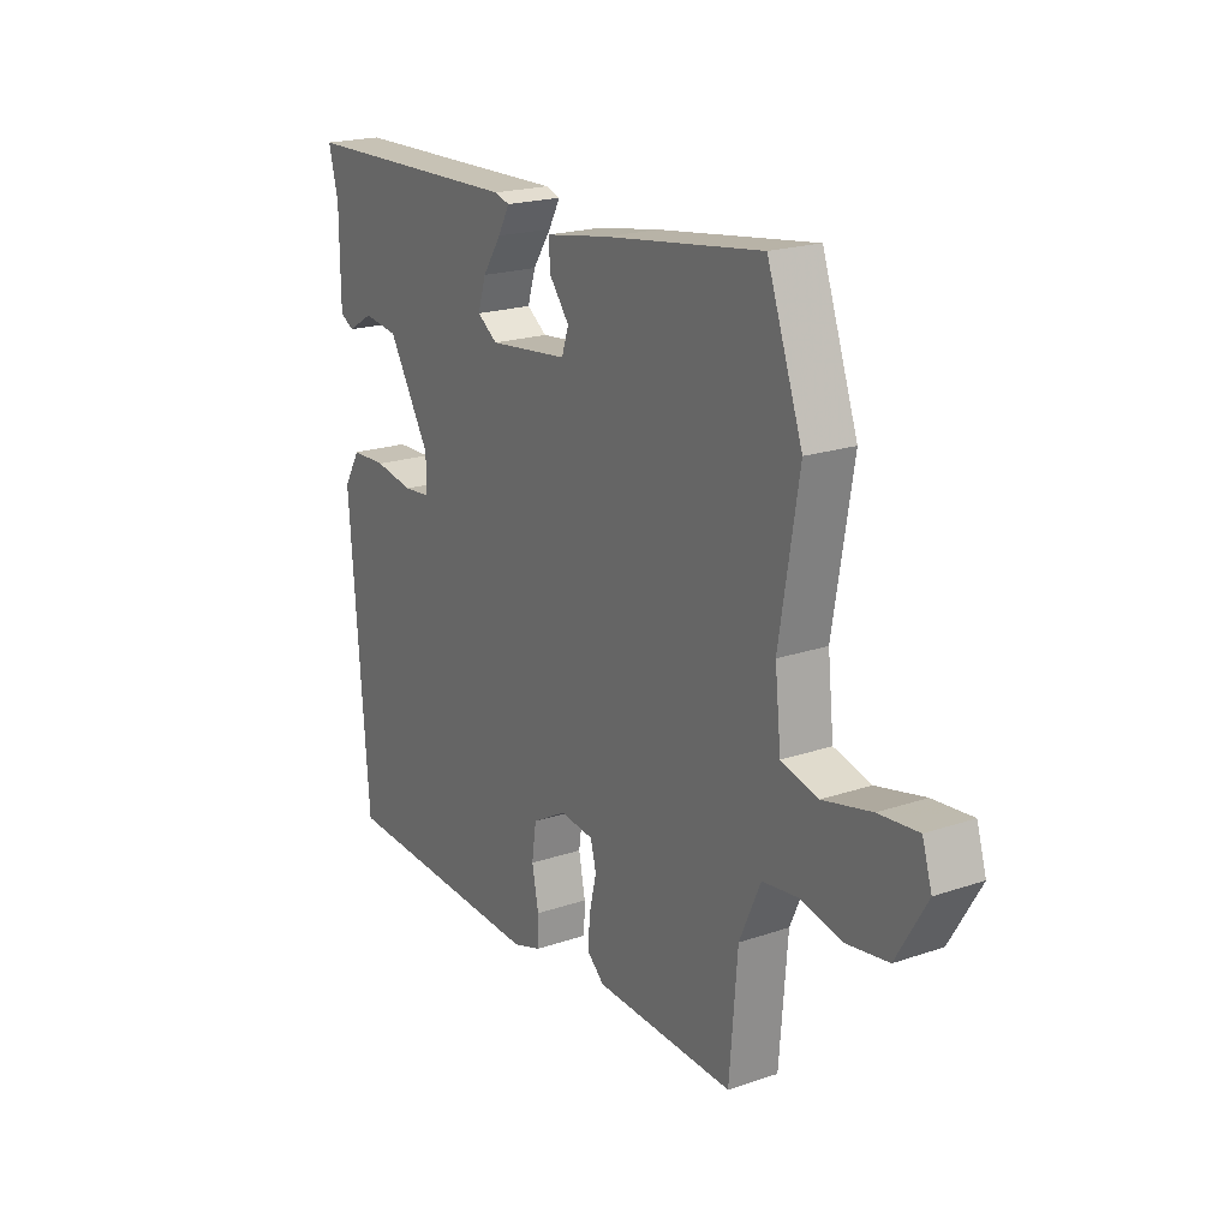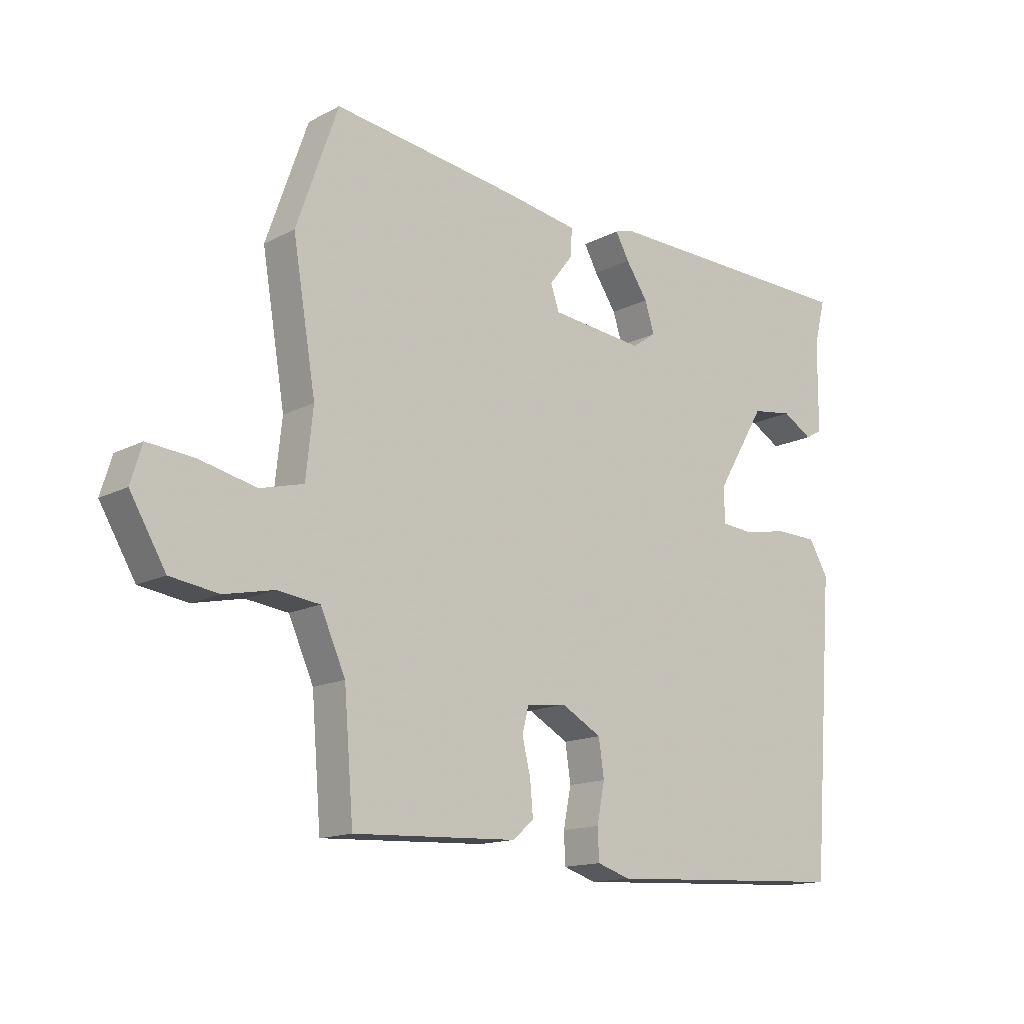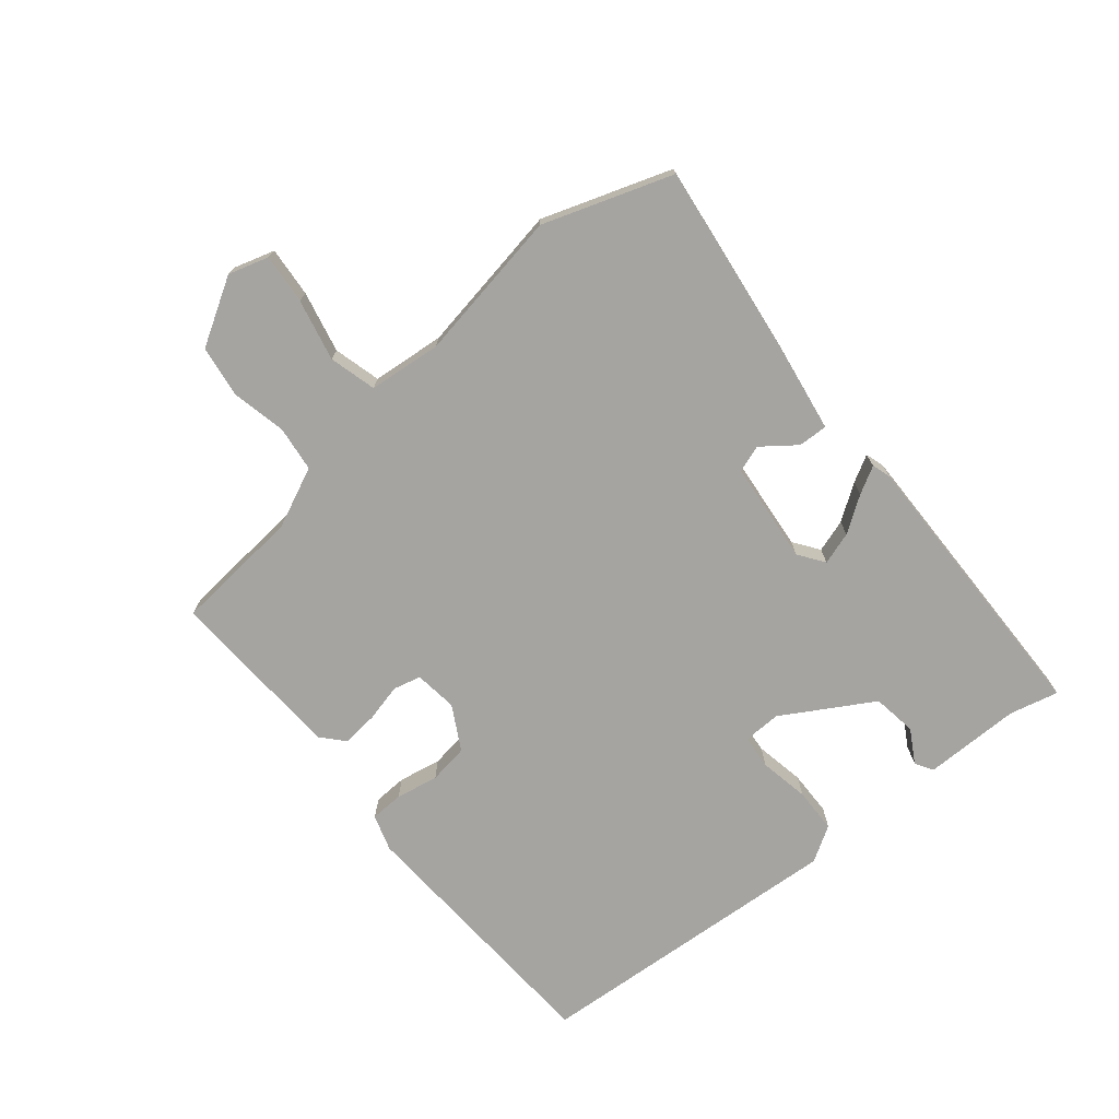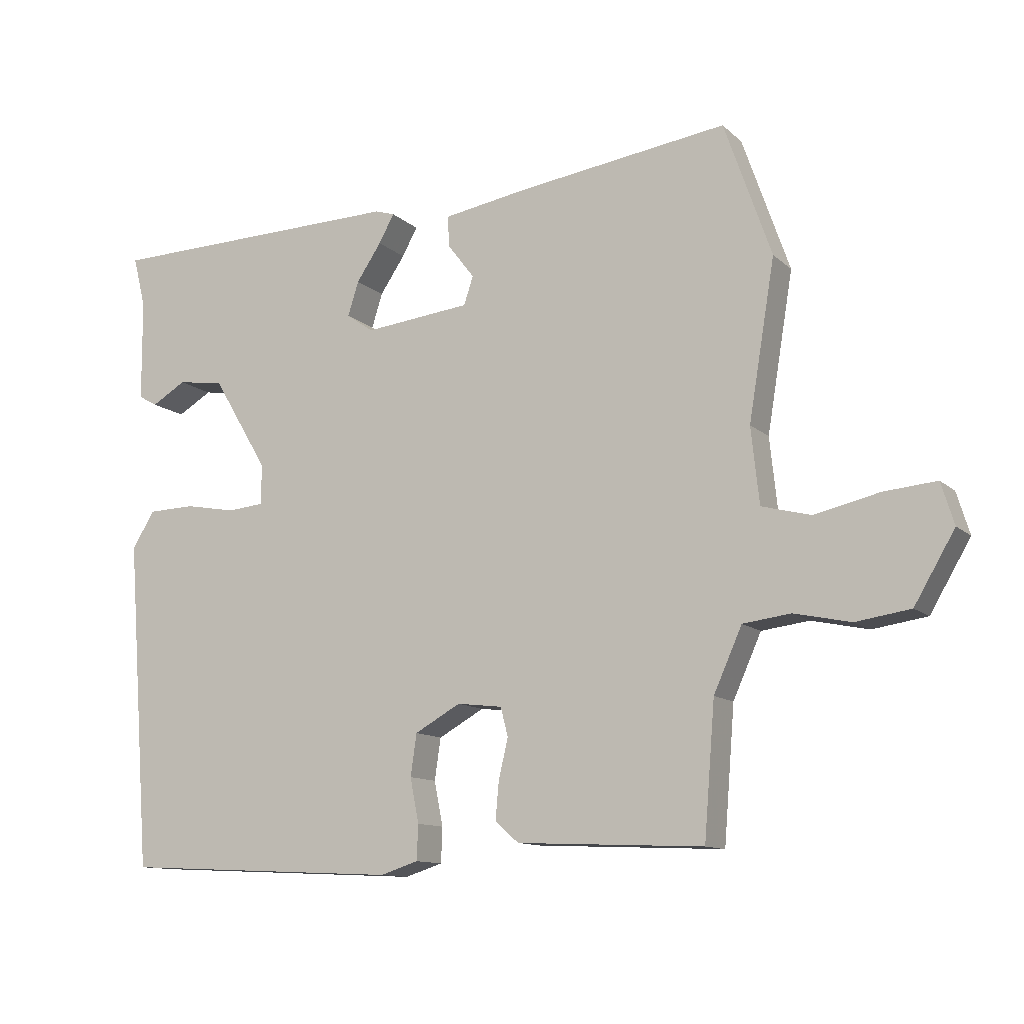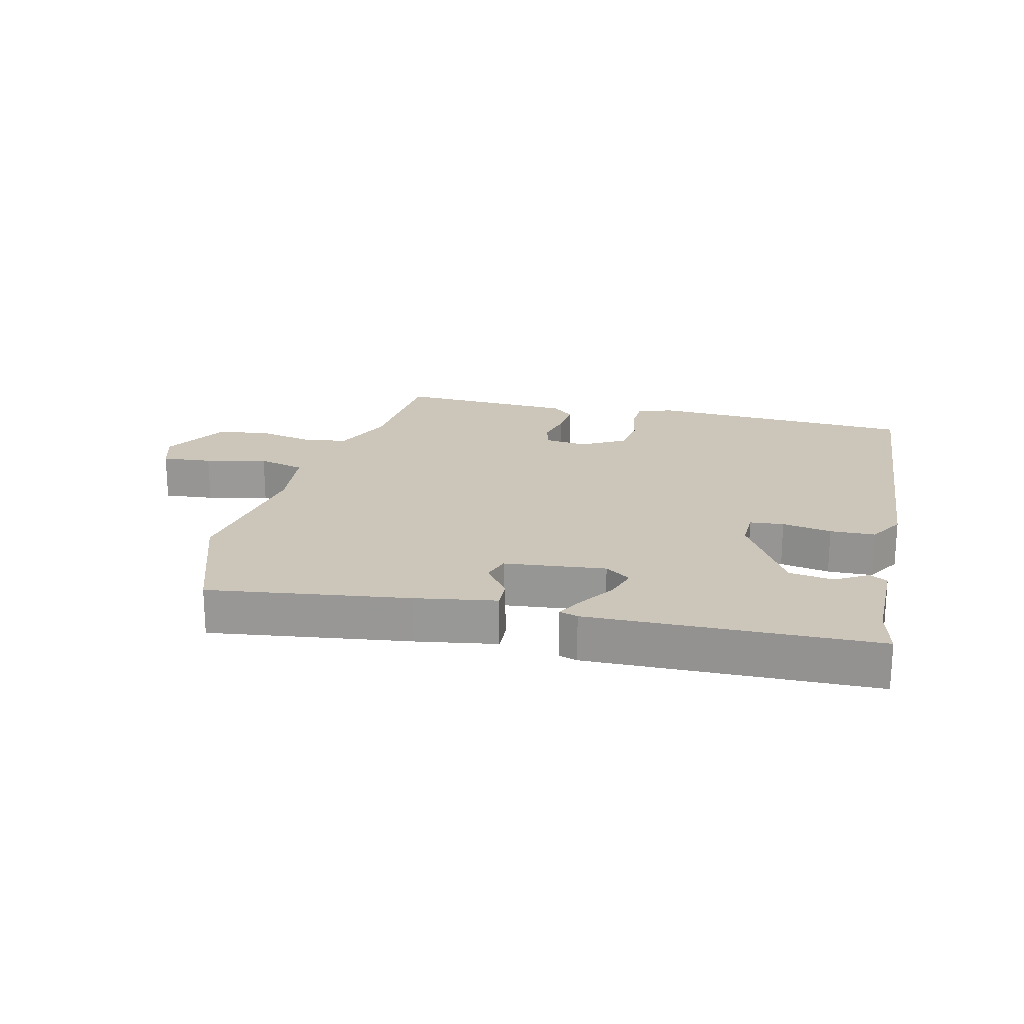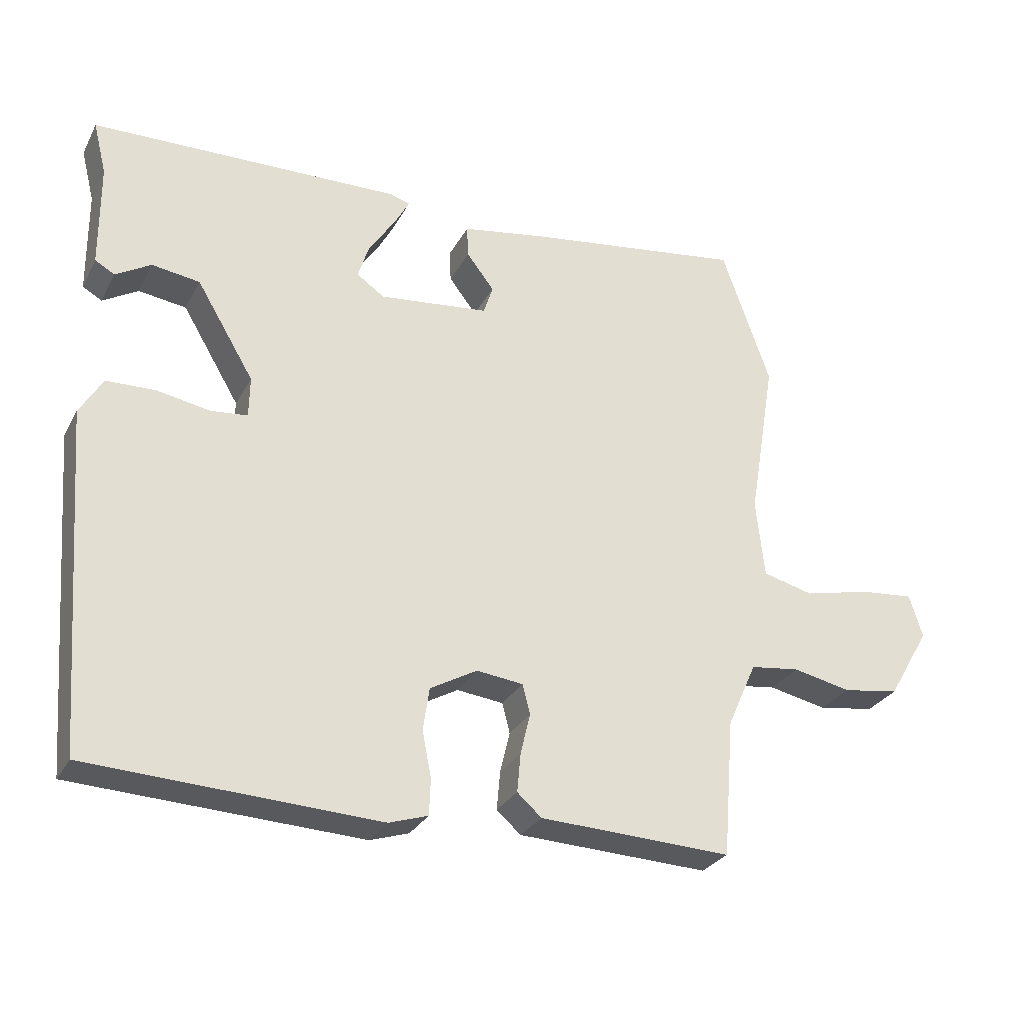
<metadata>
{"format":"obj","ext":"obj","renderer":"f3d","projection":"perspective","resolution":1024,"background":"white","views":[{"elev":20.3,"azim":-121.9,"up":"+Z"},{"elev":-14.5,"azim":-41.5,"up":"+Z"},{"elev":-73.5,"azim":-50.2,"up":"+Y"},{"elev":-11.7,"azim":-152.6,"up":"+Z"},{"elev":20.9,"azim":13.5,"up":"+Y"},{"elev":-28.5,"azim":156.7,"up":"+Z"}]}
</metadata>
<code>
v -0.565 0.07 0.314
v -0.495 0.07 0.514
v -0.183 0.07 0.471
v -0.057 0.07 0.45
v -0.059 0.07 0.404
v -0.099 0.07 0.352
v -0.085 0.07 0.31
v 0.073 0.07 0.293
v 0.113 0.07 0.321
v 0.097 0.07 0.372
v 0.06 0.07 0.427
v 0.037 0.07 0.469
v 0.066 0.07 0.478
v 0.513 0.07 0.468
v 0.494 0.07 0.392
v 0.493 0.07 0.241
v 0.465 0.07 0.225
v 0.414 0.07 0.255
v 0.345 0.07 0.245
v 0.262 0.07 0.106
v 0.263 0.07 0.047
v 0.316 0.07 0.042
v 0.393 0.07 0.056
v 0.463 0.07 0.054
v 0.496 0.07 -0.001
v 0.459 0.07 -0.49
v 0.043 0.07 -0.51
v -0.013 0.07 -0.492
v -0.015 0.07 -0.44
v -0.002 0.07 -0.374
v -0.011 0.07 -0.312
v -0.079 0.07 -0.274
v -0.146 0.07 -0.282
v -0.157 0.07 -0.325
v -0.143 0.07 -0.384
v -0.138 0.07 -0.44
v -0.173 0.07 -0.471
v -0.45 0.07 -0.483
v -0.466 0.07 -0.285
v -0.508 0.07 -0.191
v -0.579 0.07 -0.182
v -0.663 0.07 -0.2
v -0.744 0.07 -0.188
v -0.804 0.07 -0.086
v -0.785 0.07 -0.024
v -0.707 0.07 -0.031
v -0.611 0.07 -0.053
v -0.538 0.07 -0.034
v -0.526 0.07 0.079
v -0.565 0 0.314
v -0.495 0 0.514
v -0.183 0 0.471
v -0.057 0 0.45
v -0.059 0 0.404
v -0.099 0 0.352
v -0.085 0 0.31
v 0.073 0 0.293
v 0.113 0 0.321
v 0.097 0 0.372
v 0.06 0 0.427
v 0.037 0 0.469
v 0.066 0 0.478
v 0.513 0 0.468
v 0.494 0 0.392
v 0.493 0 0.241
v 0.465 0 0.225
v 0.414 0 0.255
v 0.345 0 0.245
v 0.262 0 0.106
v 0.263 0 0.047
v 0.316 0 0.042
v 0.393 0 0.056
v 0.463 0 0.054
v 0.496 0 -0.001
v 0.459 0 -0.49
v 0.043 0 -0.51
v -0.013 0 -0.492
v -0.015 0 -0.44
v -0.002 0 -0.374
v -0.011 0 -0.312
v -0.079 0 -0.274
v -0.146 0 -0.282
v -0.157 0 -0.325
v -0.143 0 -0.384
v -0.138 0 -0.44
v -0.173 0 -0.471
v -0.45 0 -0.483
v -0.466 0 -0.285
v -0.508 0 -0.191
v -0.579 0 -0.182
v -0.663 0 -0.2
v -0.744 0 -0.188
v -0.804 0 -0.086
v -0.785 0 -0.024
v -0.707 0 -0.031
v -0.611 0 -0.053
v -0.538 0 -0.034
v -0.526 0 0.079
f 45 46 47
f 44 45 47
f 43 44 47
f 42 43 47
f 41 42 47
f 40 41 47 48
f 39 40 48 49
f 37 38 39
f 36 37 39
f 35 36 39
f 34 35 39
f 33 34 39 49
f 28 29 30
f 27 28 30
f 26 27 30
f 25 26 30
f 24 25 30
f 23 24 30
f 22 23 30
f 21 22 30 31
f 20 21 31 32
f 15 16 17 18
f 15 18 19
f 14 15 19
f 13 14 19
f 12 13 19
f 11 12 19
f 10 11 19
f 9 10 19 20
f 4 5 6
f 3 4 6
f 2 3 6
f 1 2 6
f 49 1 6
f 49 6 7
f 33 49 7 8
f 20 32 33
f 9 20 33
f 8 9 33
f 96 95 94
f 96 94 93
f 96 93 92
f 96 92 91
f 96 91 90
f 97 96 90 89
f 98 97 89 88
f 88 87 86
f 88 86 85
f 88 85 84
f 88 84 83
f 98 88 83 82
f 79 78 77
f 79 77 76
f 79 76 75
f 79 75 74
f 79 74 73
f 79 73 72
f 79 72 71
f 80 79 71 70
f 81 80 70 69
f 67 66 65 64
f 68 67 64
f 68 64 63
f 68 63 62
f 68 62 61
f 68 61 60
f 68 60 59
f 69 68 59 58
f 55 54 53
f 55 53 52
f 55 52 51
f 55 51 50
f 55 50 98
f 56 55 98
f 57 56 98 82
f 82 81 69
f 82 69 58
f 82 58 57
f 1 50 51 2
f 2 51 52 3
f 3 52 53 4
f 4 53 54 5
f 5 54 55 6
f 6 55 56 7
f 7 56 57 8
f 8 57 58 9
f 9 58 59 10
f 10 59 60 11
f 11 60 61 12
f 12 61 62 13
f 13 62 63 14
f 14 63 64 15
f 15 64 65 16
f 16 65 66 17
f 17 66 67 18
f 18 67 68 19
f 19 68 69 20
f 20 69 70 21
f 21 70 71 22
f 22 71 72 23
f 23 72 73 24
f 24 73 74 25
f 25 74 75 26
f 26 75 76 27
f 27 76 77 28
f 28 77 78 29
f 29 78 79 30
f 30 79 80 31
f 31 80 81 32
f 32 81 82 33
f 33 82 83 34
f 34 83 84 35
f 35 84 85 36
f 36 85 86 37
f 37 86 87 38
f 38 87 88 39
f 39 88 89 40
f 40 89 90 41
f 41 90 91 42
f 42 91 92 43
f 43 92 93 44
f 44 93 94 45
f 45 94 95 46
f 46 95 96 47
f 47 96 97 48
f 48 97 98 49
f 49 98 50 1

</code>
